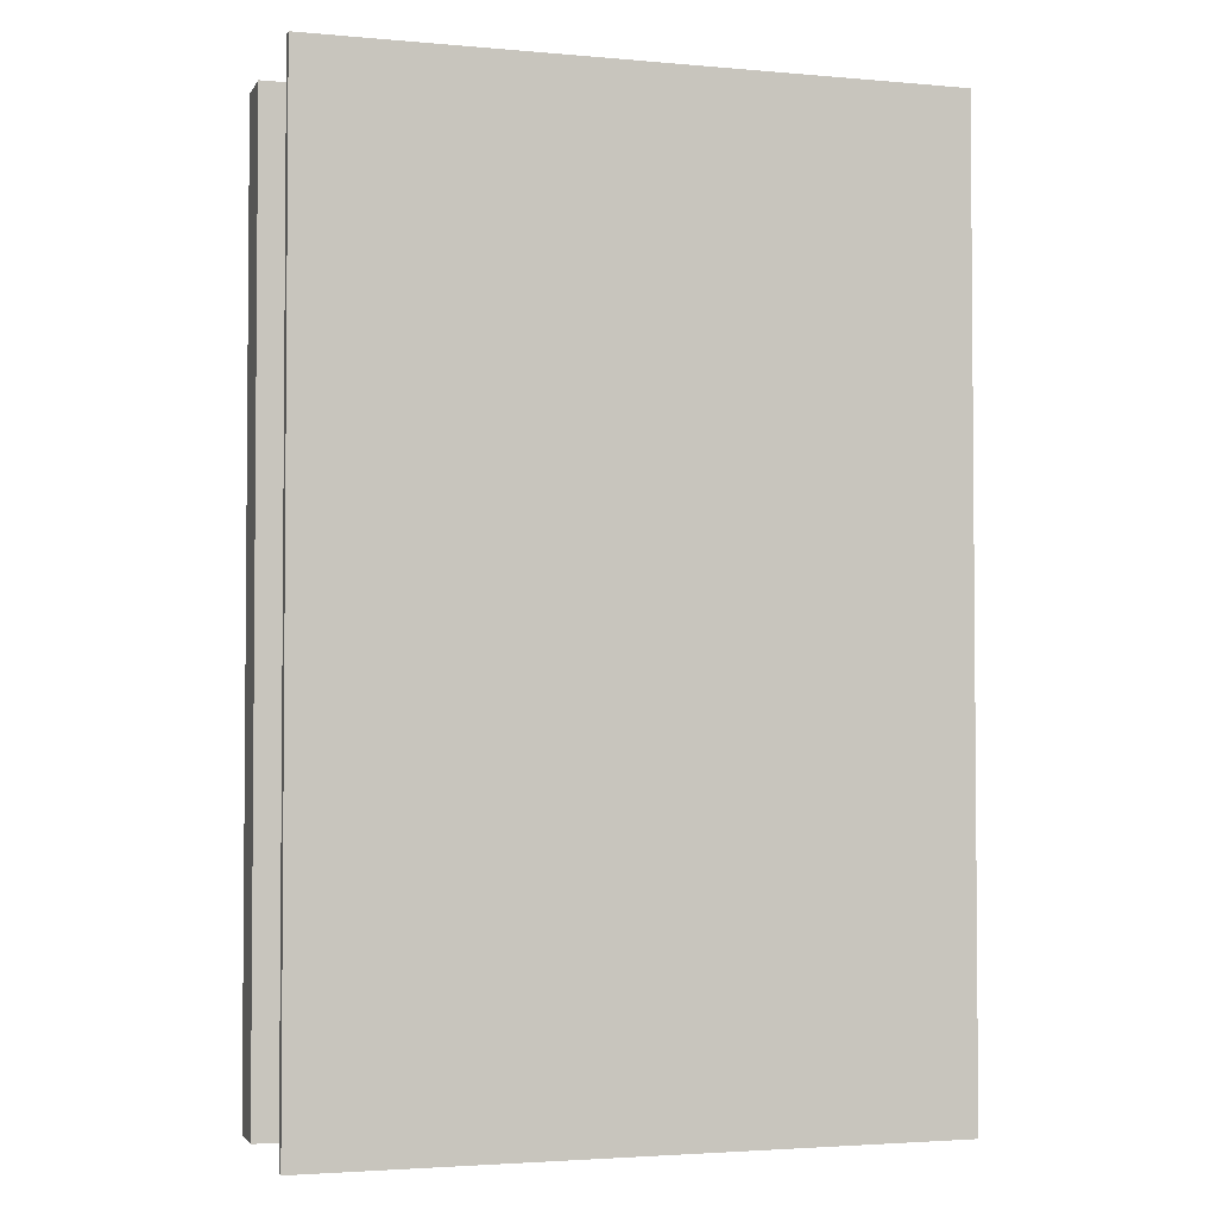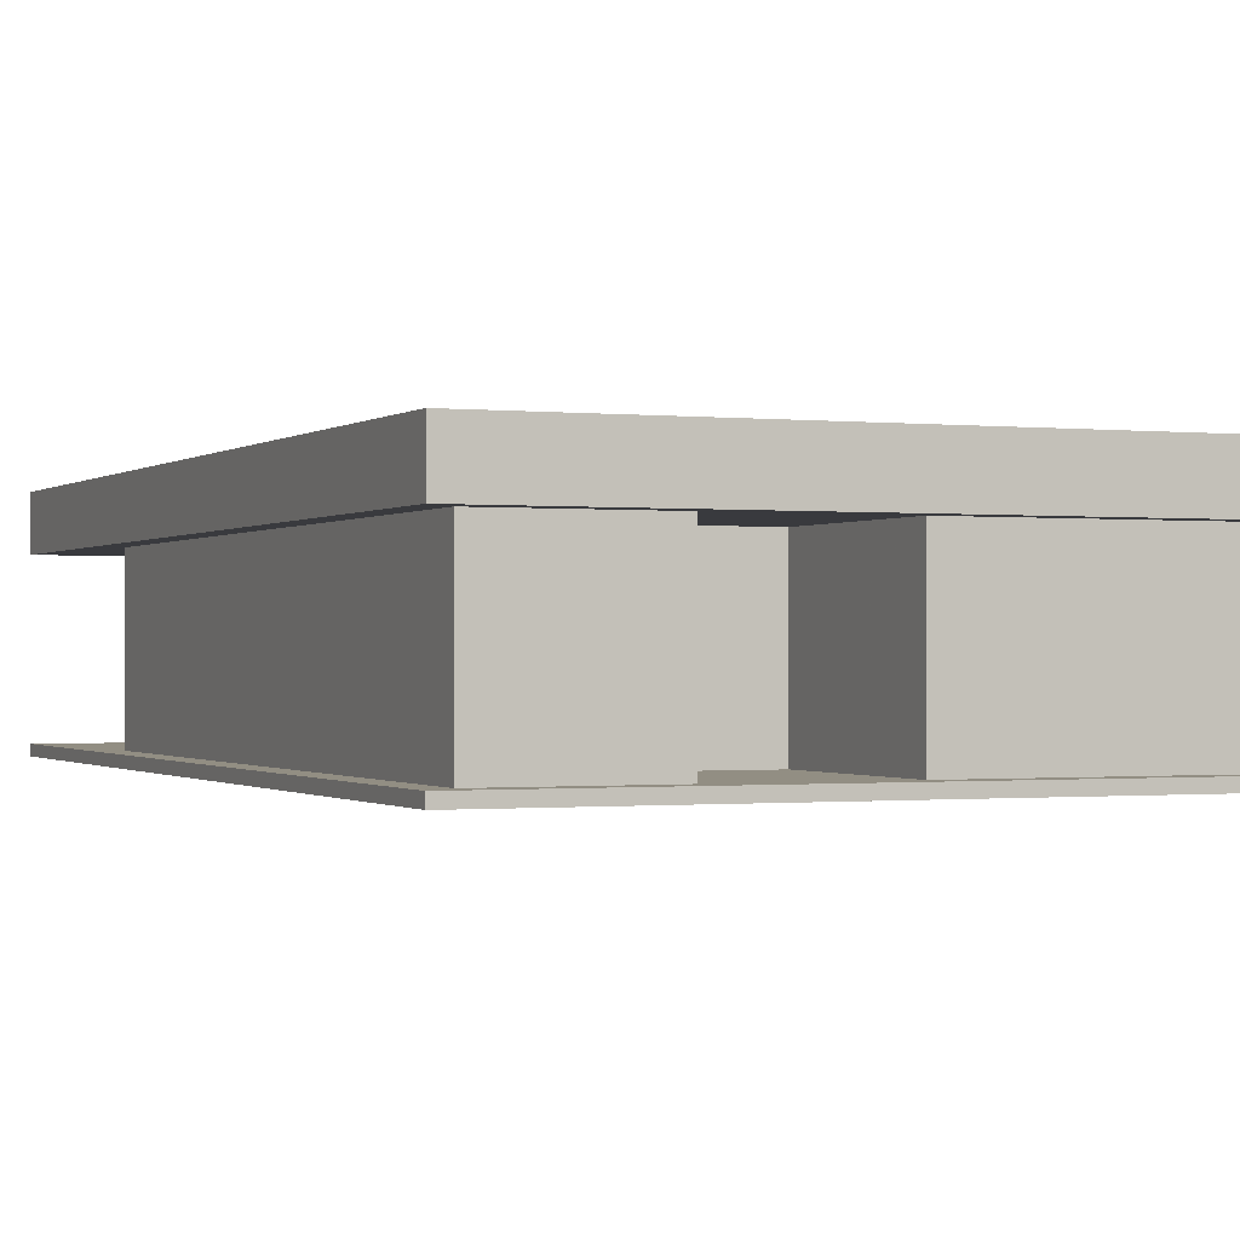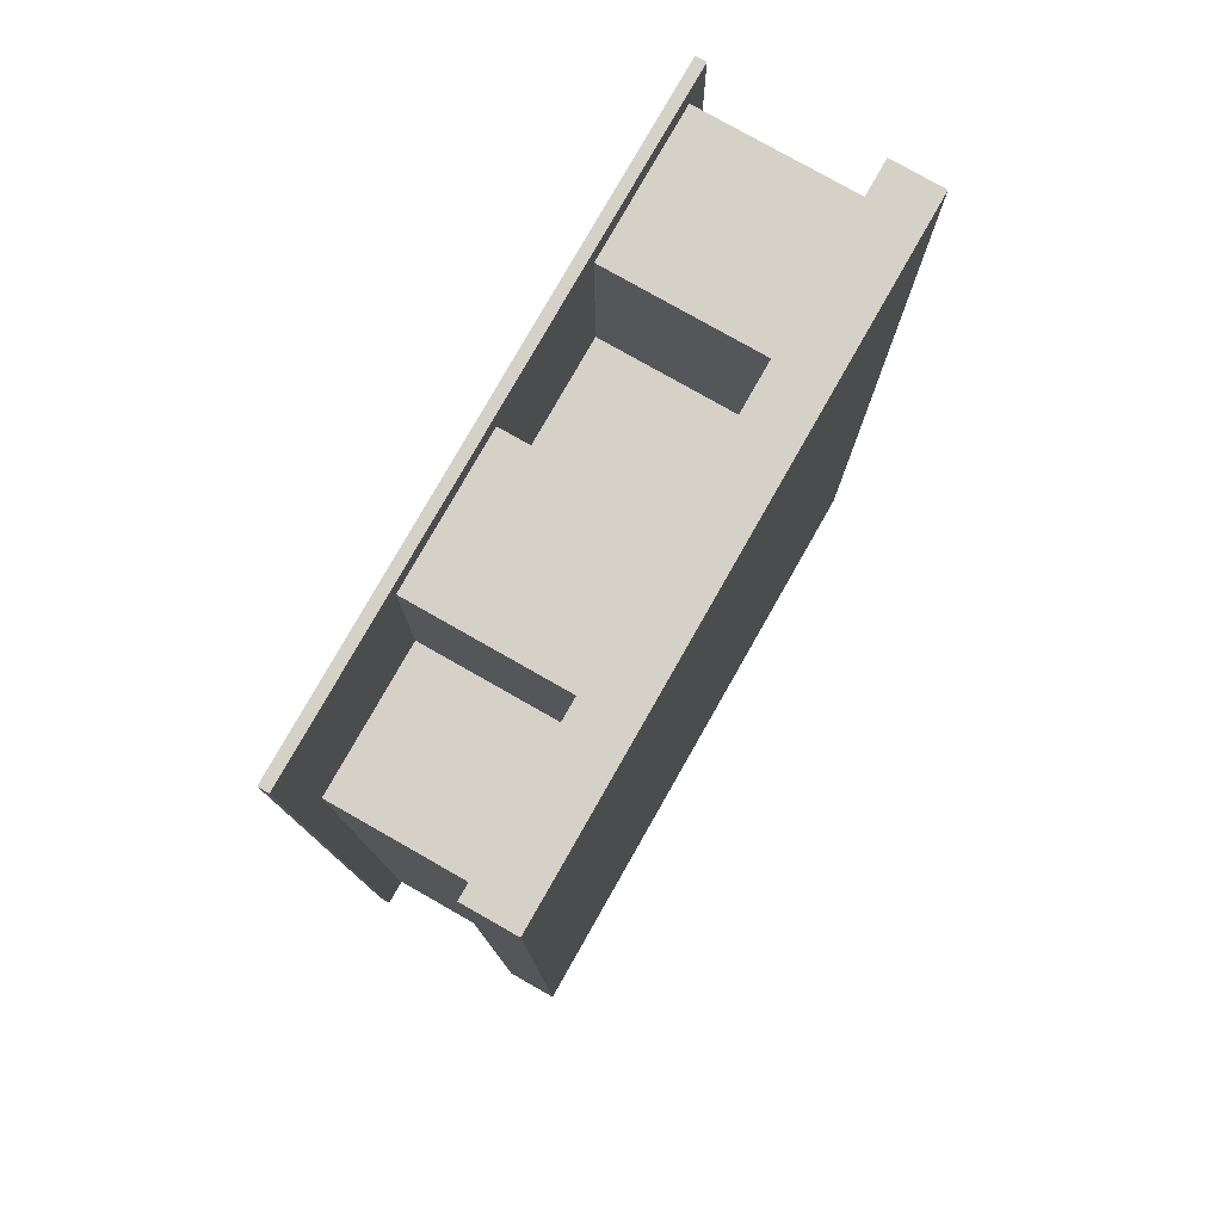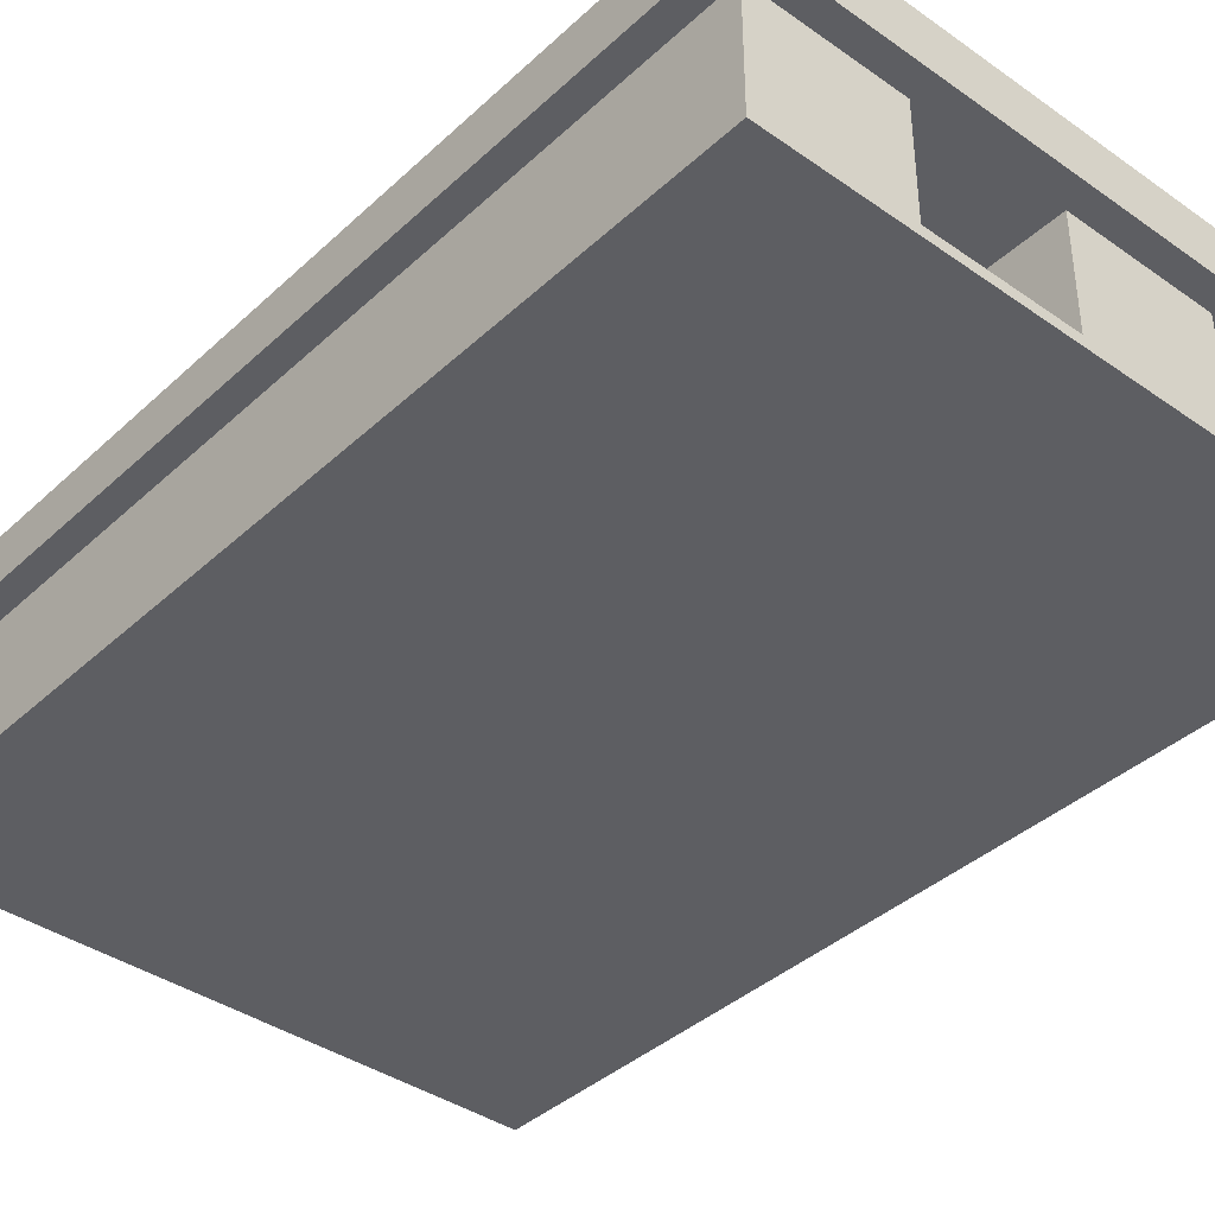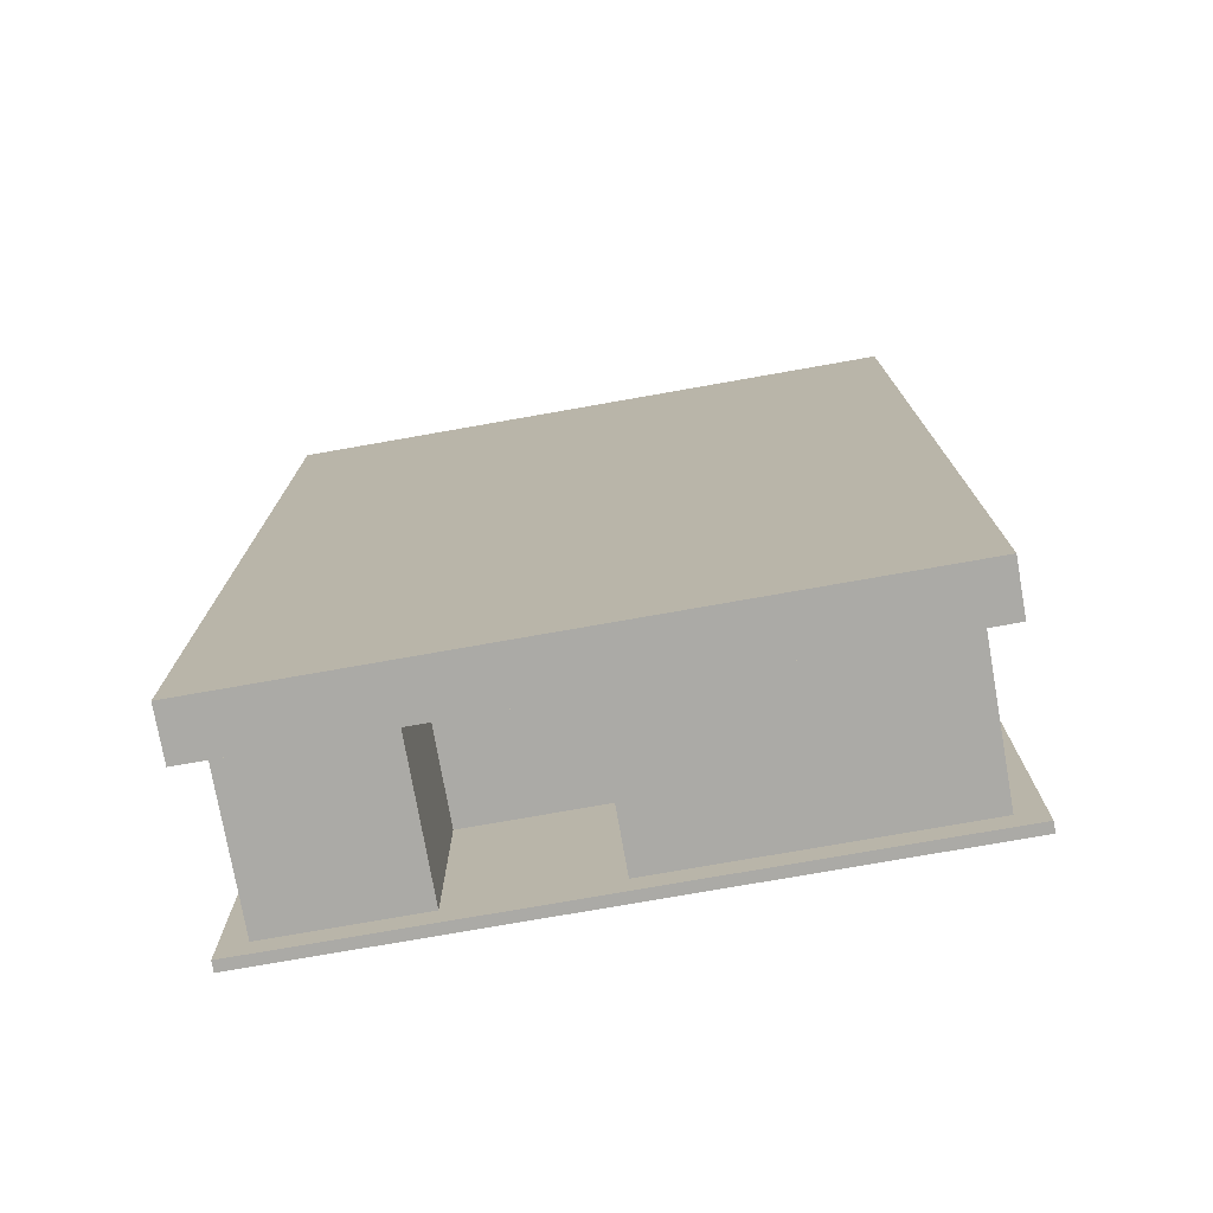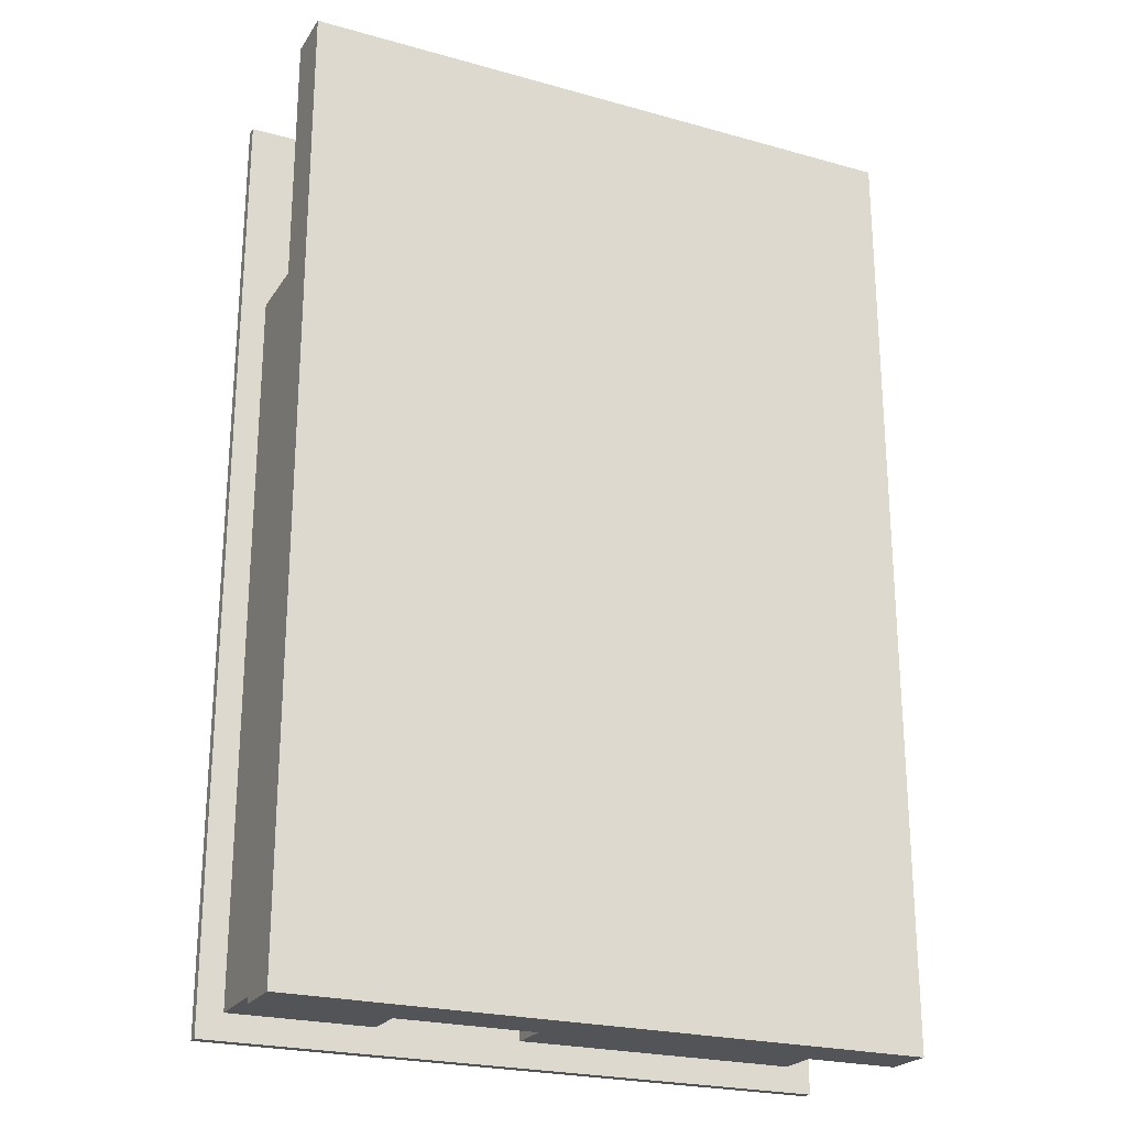
<metadata>
{"format":"obj","ext":"obj","renderer":"f3d","projection":"perspective","resolution":1024,"background":"white","views":[{"elev":-2.9,"azim":163.0,"up":"+Y"},{"elev":-0.6,"azim":-23.0,"up":"+Z"},{"elev":78.7,"azim":-60.4,"up":"+Y"},{"elev":-39.1,"azim":138.8,"up":"+Z"},{"elev":-75.8,"azim":10.0,"up":"+Y"},{"elev":-23.5,"azim":-25.1,"up":"+Y"}]}
</metadata>
<code>
v 2.845 7.112 0
v 11.38 7.112 0
v 11.38 10.67 0
v 2.845 10.67 0
v 2.845 7.112 3
v 11.38 7.112 3
v 11.38 10.67 3
v 2.845 10.67 3
v 0 0 0
v 2.845 0 0
v 2.845 7.112 0
v 0 7.112 0
v 0 0 3
v 2.845 0 3
v 2.845 7.112 3
v 0 7.112 3
v 5.69 0 0
v 11.38 0 0
v 11.38 7.112 0
v 5.69 7.112 0
v 5.69 0 3
v 11.38 0 3
v 11.38 7.112 3
v 5.69 7.112 3
v 2.845 3.556 0
v 5.69 3.556 0
v 5.69 7.112 0
v 2.845 7.112 0
v 2.845 3.556 3
v 5.69 3.556 3
v 5.69 7.112 3
v 2.845 7.112 3
v 5.69 10.67 0
v 8.535 10.67 0
v 8.535 14.22 0
v 5.69 14.22 0
v 5.69 10.67 3
v 8.535 10.67 3
v 8.535 14.22 3
v 5.69 14.22 3
v 2.845 10.67 0
v 5.69 10.67 0
v 5.69 17.78 0
v 2.845 17.78 0
v 2.845 10.67 3
v 5.69 10.67 3
v 5.69 17.78 3
v 2.845 17.78 3
v 8.535 10.67 0
v 11.38 10.67 0
v 11.38 17.78 0
v 8.535 17.78 0
v 8.535 10.67 3
v 11.38 10.67 3
v 11.38 17.78 3
v 8.535 17.78 3
v 0 7.112 0
v 2.845 7.112 0
v 2.845 14.22 0
v 0 14.22 0
v 0 7.112 3
v 2.845 7.112 3
v 2.845 14.22 3
v 0 14.22 3
g Corridor
f 1 2 3 4
f 5 6 7 8
f 1 2 6 5
f 2 3 7 6
f 3 4 8 7
f 4 1 5 8
g Tv_lounge
f 9 10 11 12
f 13 14 15 16
f 9 10 14 13
f 10 11 15 14
f 11 12 16 15
f 12 9 13 16
g Kitchen
f 17 18 19 20
f 21 22 23 24
f 17 18 22 21
f 18 19 23 22
f 19 20 24 23
f 20 17 21 24
g Bedroom
f 25 26 27 28
f 29 30 31 32
f 25 26 30 29
f 26 27 31 30
f 27 28 32 31
f 28 25 29 32
g Bedroom
f 33 34 35 36
f 37 38 39 40
f 33 34 38 37
f 34 35 39 38
f 35 36 40 39
f 36 33 37 40
g Washroom
f 41 42 43 44
f 45 46 47 48
f 41 42 46 45
f 42 43 47 46
f 43 44 48 47
f 44 41 45 48
g Washroom
f 49 50 51 52
f 53 54 55 56
f 49 50 54 53
f 50 51 55 54
f 51 52 56 55
f 52 49 53 56
g Garage
f 57 58 59 60
f 61 62 63 64
f 57 58 62 61
f 58 59 63 62
f 59 60 64 63
f 60 57 61 64
g furniture_0_sofa
v 0.2845 5.334 0
v 1.991 5.334 0
v 1.991 6.757 0
v 0.2845 6.757 0
v 0.2845 5.334 0.8
v 1.991 5.334 0.8
v 1.991 6.757 0.8
v 0.2845 6.757 0.8
f 65 66 67 68
f 69 70 71 72
f 65 66 70 69
f 66 67 71 70
f 67 68 72 71
f 68 65 69 72
g furniture_1_tv_stand
v 0.8535 0.3556 0
v 1.991 0.3556 0
v 1.991 1.067 0
v 0.8535 1.067 0
v 0.8535 0.3556 0.5
v 1.991 0.3556 0.5
v 1.991 1.067 0.5
v 0.8535 1.067 0.5
f 73 74 75 76
f 77 78 79 80
f 73 74 78 77
f 74 75 79 78
f 75 76 80 79
f 76 73 77 80
g furniture_2_coffee_table
v 0.9957 2.845 0
v 1.849 2.845 0
v 1.849 3.912 0
v 0.9957 3.912 0
v 0.9957 2.845 0.4
v 1.849 2.845 0.4
v 1.849 3.912 0.4
v 0.9957 3.912 0.4
f 81 82 83 84
f 85 86 87 88
f 81 82 86 85
f 82 83 87 86
f 83 84 88 87
f 84 81 85 88
g furniture_3_kitchen_counter
v 6.259 5.69 0
v 10.81 5.69 0
v 10.81 6.757 0
v 6.259 6.757 0
v 6.259 5.69 0.9
v 10.81 5.69 0.9
v 10.81 6.757 0.9
v 6.259 6.757 0.9
f 89 90 91 92
f 93 94 95 96
f 89 90 94 93
f 90 91 95 94
f 91 92 96 95
f 92 89 93 96
g furniture_4_kitchen_counter
v 6.259 0.7112 0
v 7.112 0.7112 0
v 7.112 5.69 0
v 6.259 5.69 0
v 6.259 0.7112 0.9
v 7.112 0.7112 0.9
v 7.112 5.69 0.9
v 6.259 5.69 0.9
f 97 98 99 100
f 101 102 103 104
f 97 98 102 101
f 98 99 103 102
f 99 100 104 103
f 100 97 101 104
g furniture_5_dining_table
v 9.104 2.845 0
v 10.53 2.845 0
v 10.53 4.623 0
v 9.104 4.623 0
v 9.104 2.845 0.8
v 10.53 2.845 0.8
v 10.53 4.623 0.8
v 9.104 4.623 0.8
f 105 106 107 108
f 109 110 111 112
f 105 106 110 109
f 106 107 111 110
f 107 108 112 111
f 108 105 109 112
g furniture_6_bed
v 3.556 5.59 0
v 4.979 5.59 0
v 4.979 7.012 0
v 3.556 7.012 0
v 3.556 5.59 0.5
v 4.979 5.59 0.5
v 4.979 7.012 0.5
v 3.556 7.012 0.5
f 113 114 115 116
f 117 118 119 120
f 113 114 118 117
f 114 115 119 118
f 115 116 120 119
f 116 113 117 120
g furniture_7_nightstand
v 2.987 6.429 0
v 3.414 6.429 0
v 3.414 6.962 0
v 2.987 6.962 0
v 2.987 6.429 0.6
v 3.414 6.429 0.6
v 3.414 6.962 0.6
v 2.987 6.962 0.6
f 121 122 123 124
f 125 126 127 128
f 121 122 126 125
f 122 123 127 126
f 123 124 128 127
f 124 121 125 128
g furniture_8_dresser
v 4.836 3.912 0
v 5.548 3.912 0
v 5.548 4.445 0
v 4.836 4.445 0
v 4.836 3.912 1
v 5.548 3.912 1
v 5.548 4.445 1
v 4.836 4.445 1
f 129 130 131 132
f 133 134 135 136
f 129 130 134 133
f 130 131 135 134
f 131 132 136 135
f 132 129 133 136
g furniture_9_bed
v 6.401 12.7 0
v 7.824 12.7 0
v 7.824 14.12 0
v 6.401 14.12 0
v 6.401 12.7 0.5
v 7.824 12.7 0.5
v 7.824 14.12 0.5
v 6.401 14.12 0.5
f 137 138 139 140
f 141 142 143 144
f 137 138 142 141
f 138 139 143 142
f 139 140 144 143
f 140 137 141 144
g furniture_10_nightstand
v 5.832 13.54 0
v 6.259 13.54 0
v 6.259 14.07 0
v 5.832 14.07 0
v 5.832 13.54 0.6
v 6.259 13.54 0.6
v 6.259 14.07 0.6
v 5.832 14.07 0.6
f 145 146 147 148
f 149 150 151 152
f 145 146 150 149
f 146 147 151 150
f 147 148 152 151
f 148 145 149 152
g furniture_11_dresser
v 7.681 11.02 0
v 8.393 11.02 0
v 8.393 11.56 0
v 7.681 11.56 0
v 7.681 11.02 1
v 8.393 11.02 1
v 8.393 11.56 1
v 7.681 11.56 1
f 153 154 155 156
f 157 158 159 160
f 153 154 158 157
f 154 155 159 158
f 155 156 160 159
f 156 153 157 160
g furniture_12_toilet
v 3.129 11.38 0
v 3.841 11.38 0
v 3.841 13.16 0
v 3.129 13.16 0
v 3.129 11.38 0.4
v 3.841 11.38 0.4
v 3.841 13.16 0.4
v 3.129 13.16 0.4
f 161 162 163 164
f 165 166 167 168
f 161 162 166 165
f 162 163 167 166
f 163 164 168 167
f 164 161 165 168
g furniture_13_sink
v 4.552 11.38 0
v 5.405 11.38 0
v 5.405 12.8 0
v 4.552 12.8 0
v 4.552 11.38 0.8
v 5.405 11.38 0.8
v 5.405 12.8 0.8
v 4.552 12.8 0.8
f 169 170 171 172
f 173 174 175 176
f 169 170 174 173
f 170 171 175 174
f 171 172 176 175
f 172 169 173 176
g furniture_14_shower
v 4.552 14.94 0
v 5.548 14.94 0
v 5.548 17.43 0
v 4.552 17.43 0
v 4.552 14.94 0.1
v 5.548 14.94 0.1
v 5.548 17.43 0.1
v 4.552 17.43 0.1
f 177 178 179 180
f 181 182 183 184
f 177 178 182 181
f 178 179 183 182
f 179 180 184 183
f 180 177 181 184
g furniture_15_toilet
v 8.819 11.38 0
v 9.531 11.38 0
v 9.531 13.16 0
v 8.819 13.16 0
v 8.819 11.38 0.4
v 9.531 11.38 0.4
v 9.531 13.16 0.4
v 8.819 13.16 0.4
f 185 186 187 188
f 189 190 191 192
f 185 186 190 189
f 186 187 191 190
f 187 188 192 191
f 188 185 189 192
g furniture_16_sink
v 10.24 11.38 0
v 11.1 11.38 0
v 11.1 12.8 0
v 10.24 12.8 0
v 10.24 11.38 0.8
v 11.1 11.38 0.8
v 11.1 12.8 0.8
v 10.24 12.8 0.8
f 193 194 195 196
f 197 198 199 200
f 193 194 198 197
f 194 195 199 198
f 195 196 200 199
f 196 193 197 200
g furniture_17_shower
v 10.24 14.94 0
v 11.24 14.94 0
v 11.24 17.43 0
v 10.24 17.43 0
v 10.24 14.94 0.1
v 11.24 14.94 0.1
v 11.24 17.43 0.1
v 10.24 17.43 0.1
f 201 202 203 204
f 205 206 207 208
f 201 202 206 205
f 202 203 207 206
f 203 204 208 207
f 204 201 205 208
g furniture_18_car
v 0.569 9.246 0
v 2.276 9.246 0
v 2.276 12.09 0
v 0.569 12.09 0
v 0.569 9.246 1.5
v 2.276 9.246 1.5
v 2.276 12.09 1.5
v 0.569 12.09 1.5
f 209 210 211 212
f 213 214 215 216
f 209 210 214 213
f 210 211 215 214
f 211 212 216 215
f 212 209 213 216
g furniture_19_foundation
v -0.5 -0.5 -0.2
v 11.88 -0.5 -0.2
v 11.88 18.28 -0.2
v -0.5 18.28 -0.2
v -0.5 -0.5 0
v 11.88 -0.5 0
v 11.88 18.28 0
v -0.5 18.28 0
f 217 218 219 220
f 221 222 223 224
f 217 218 222 221
f 218 219 223 222
f 219 220 224 223
f 220 217 221 224
g furniture_20_roof
v -0.5 -0.5 3
v 11.88 -0.5 3
v 11.88 18.28 3
v -0.5 18.28 3
v -0.5 -0.5 4
v 11.88 -0.5 4
v 11.88 18.28 4
v -0.5 18.28 4
f 225 226 227 228
f 229 230 231 232
f 225 226 230 229
f 226 227 231 230
f 227 228 232 231
f 228 225 229 232
g door_0_standard
v 2.395 7.062 0
v 3.295 7.062 0
v 3.295 7.162 0
v 2.395 7.162 0
v 2.395 7.062 2.1
v 3.295 7.062 2.1
v 3.295 7.162 2.1
v 2.395 7.162 2.1
f 233 234 235 236
f 237 238 239 240
f 233 234 238 237
f 234 235 239 238
f 235 236 240 239
f 236 233 237 240
g door_1_standard
v 8.485 6.662 0
v 8.585 6.662 0
v 8.585 7.562 0
v 8.485 7.562 0
v 8.485 6.662 2.1
v 8.585 6.662 2.1
v 8.585 7.562 2.1
v 8.485 7.562 2.1
f 241 242 243 244
f 245 246 247 248
f 241 242 246 245
f 242 243 247 246
f 243 244 248 247
f 244 241 245 248
g door_2_standard
v 4.217 6.662 0
v 4.317 6.662 0
v 4.317 7.562 0
v 4.217 7.562 0
v 4.217 6.662 2.1
v 4.317 6.662 2.1
v 4.317 7.562 2.1
v 4.217 7.562 2.1
f 249 250 251 252
f 253 254 255 256
f 249 250 254 253
f 250 251 255 254
f 251 252 256 255
f 252 249 253 256
g door_3_standard
v 7.062 10.22 0
v 7.162 10.22 0
v 7.162 11.12 0
v 7.062 11.12 0
v 7.062 10.22 2.1
v 7.162 10.22 2.1
v 7.162 11.12 2.1
v 7.062 11.12 2.1
f 257 258 259 260
f 261 262 263 264
f 257 258 262 261
f 258 259 263 262
f 259 260 264 263
f 260 257 261 264
g door_4_standard
v 4.217 10.22 0
v 4.317 10.22 0
v 4.317 11.12 0
v 4.217 11.12 0
v 4.217 10.22 2.1
v 4.317 10.22 2.1
v 4.317 11.12 2.1
v 4.217 11.12 2.1
f 265 266 267 268
f 269 270 271 272
f 265 266 270 269
f 266 267 271 270
f 267 268 272 271
f 268 265 269 272
g door_5_standard
v 9.907 10.22 0
v 10.01 10.22 0
v 10.01 11.12 0
v 9.907 11.12 0
v 9.907 10.22 2.1
v 10.01 10.22 2.1
v 10.01 11.12 2.1
v 9.907 11.12 2.1
f 273 274 275 276
f 277 278 279 280
f 273 274 278 277
f 274 275 279 278
f 275 276 280 279
f 276 273 277 280
g door_6_standard
v 2.395 8.84 0
v 3.295 8.84 0
v 3.295 8.94 0
v 2.395 8.94 0
v 2.395 8.84 2.1
v 3.295 8.84 2.1
v 3.295 8.94 2.1
v 2.395 8.94 2.1
f 281 282 283 284
f 285 286 287 288
f 281 282 286 285
f 282 283 287 286
f 283 284 288 287
f 284 281 285 288
g door_7_main_entrance
v 7.062 6.572 0
v 7.162 6.572 0
v 7.162 7.652 0
v 7.062 7.652 0
v 7.062 6.572 2.31
v 7.162 6.572 2.31
v 7.162 7.652 2.31
v 7.062 7.652 2.31
f 289 290 291 292
f 293 294 295 296
f 289 290 294 293
f 290 291 295 294
f 291 292 296 295
f 292 289 293 296

</code>
